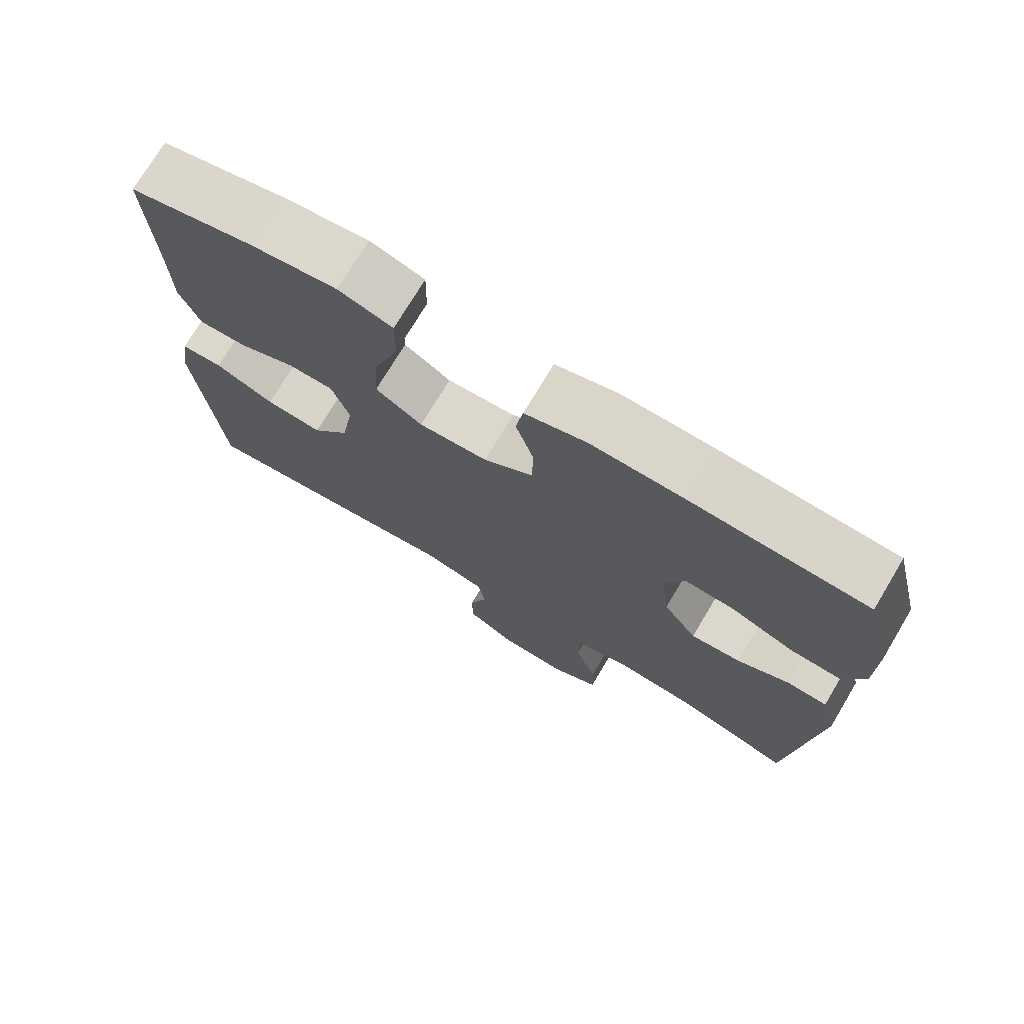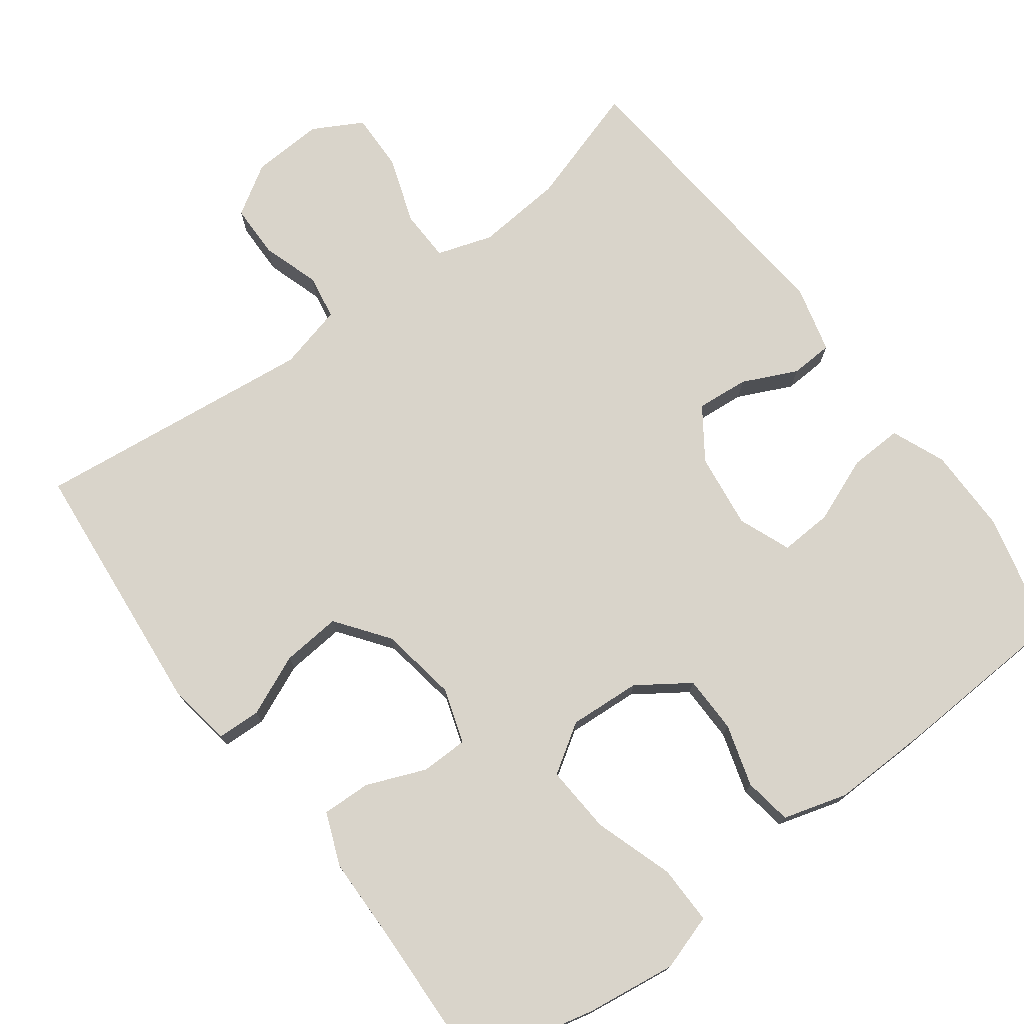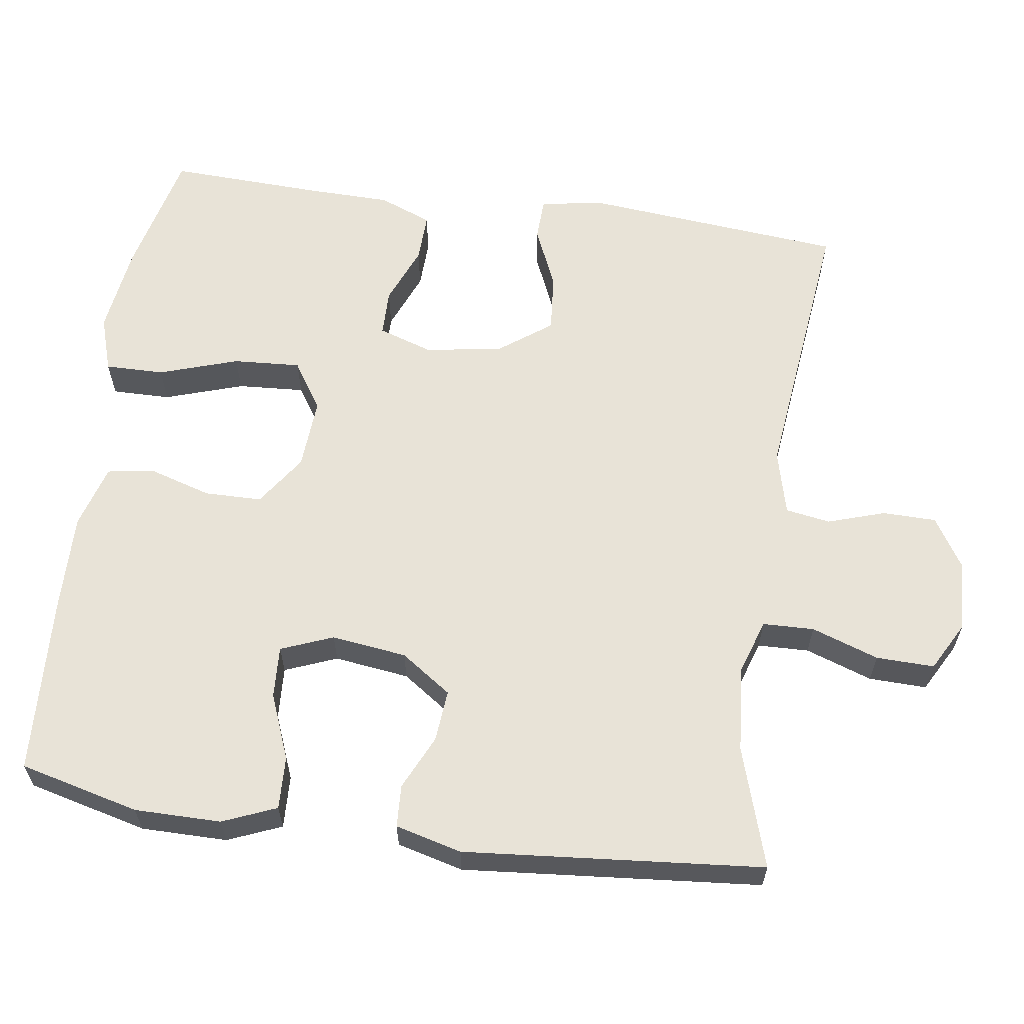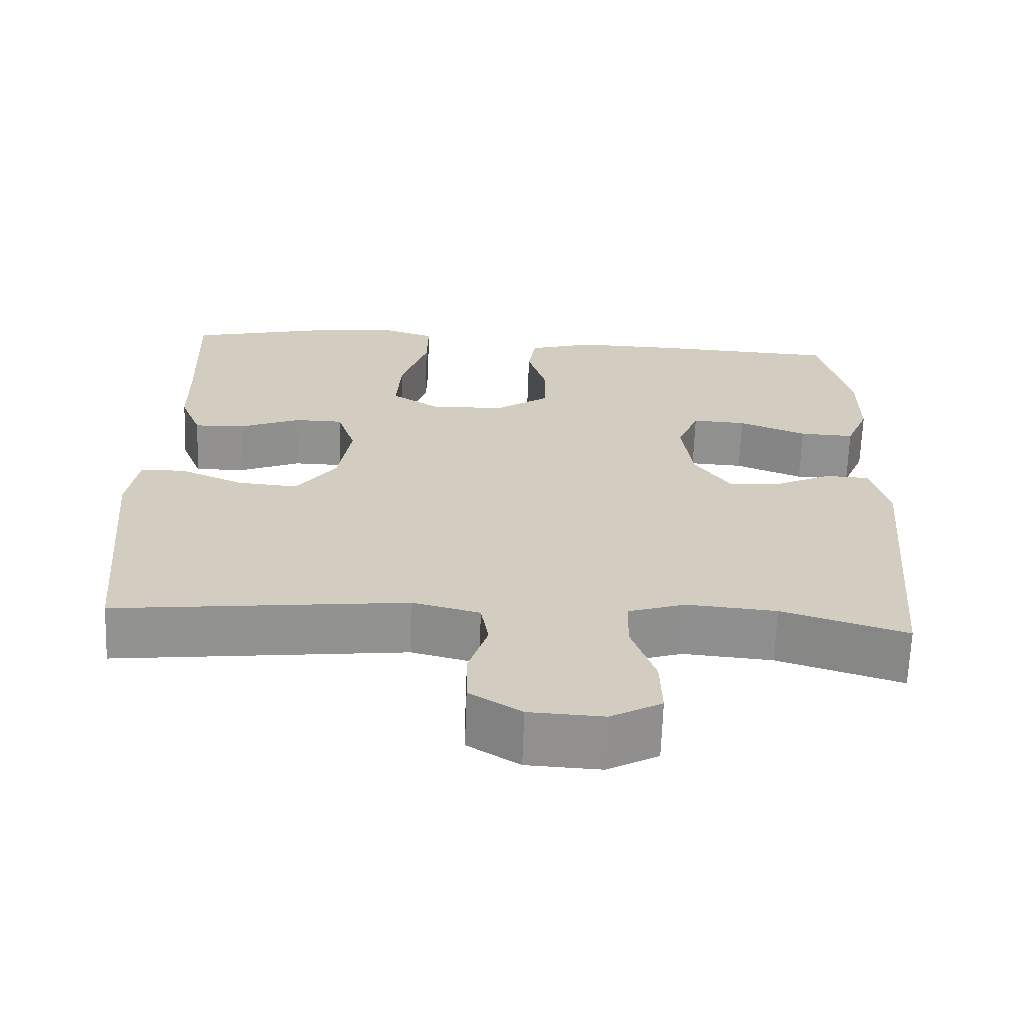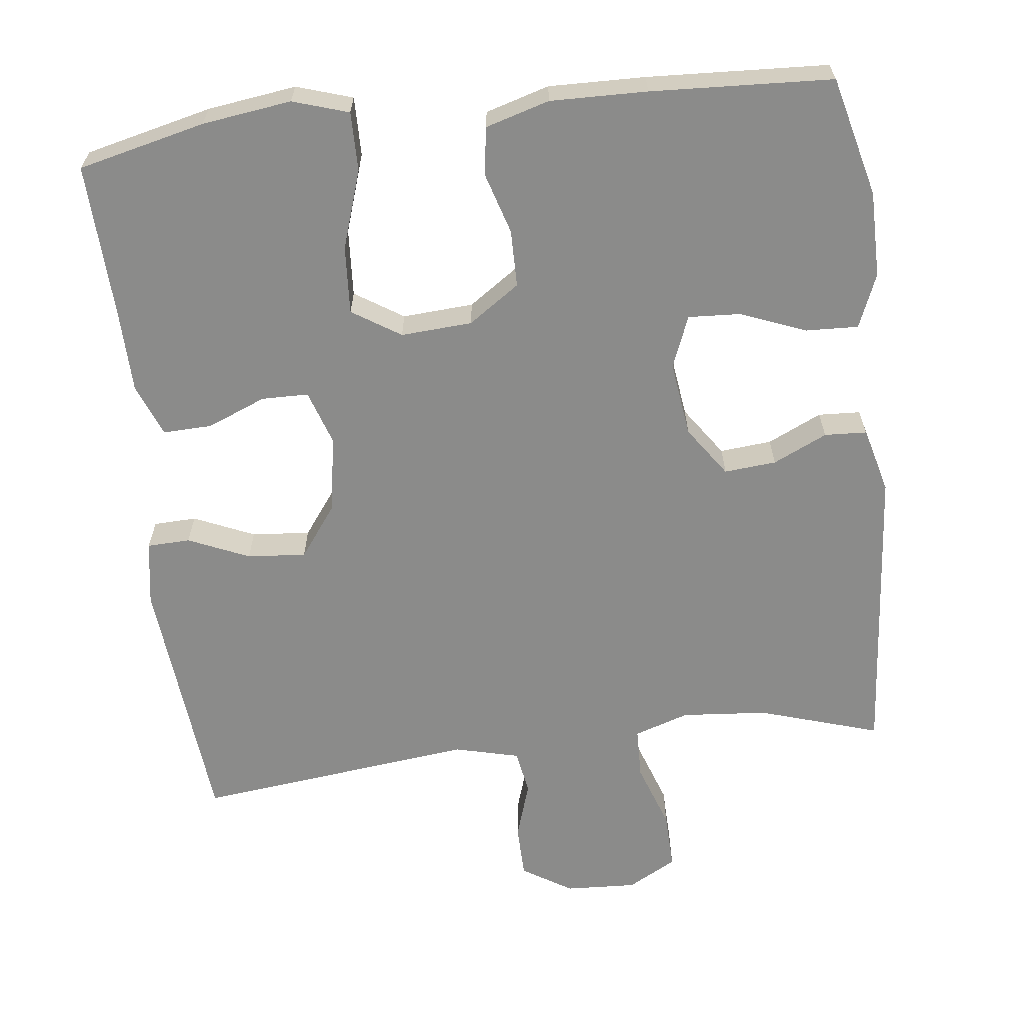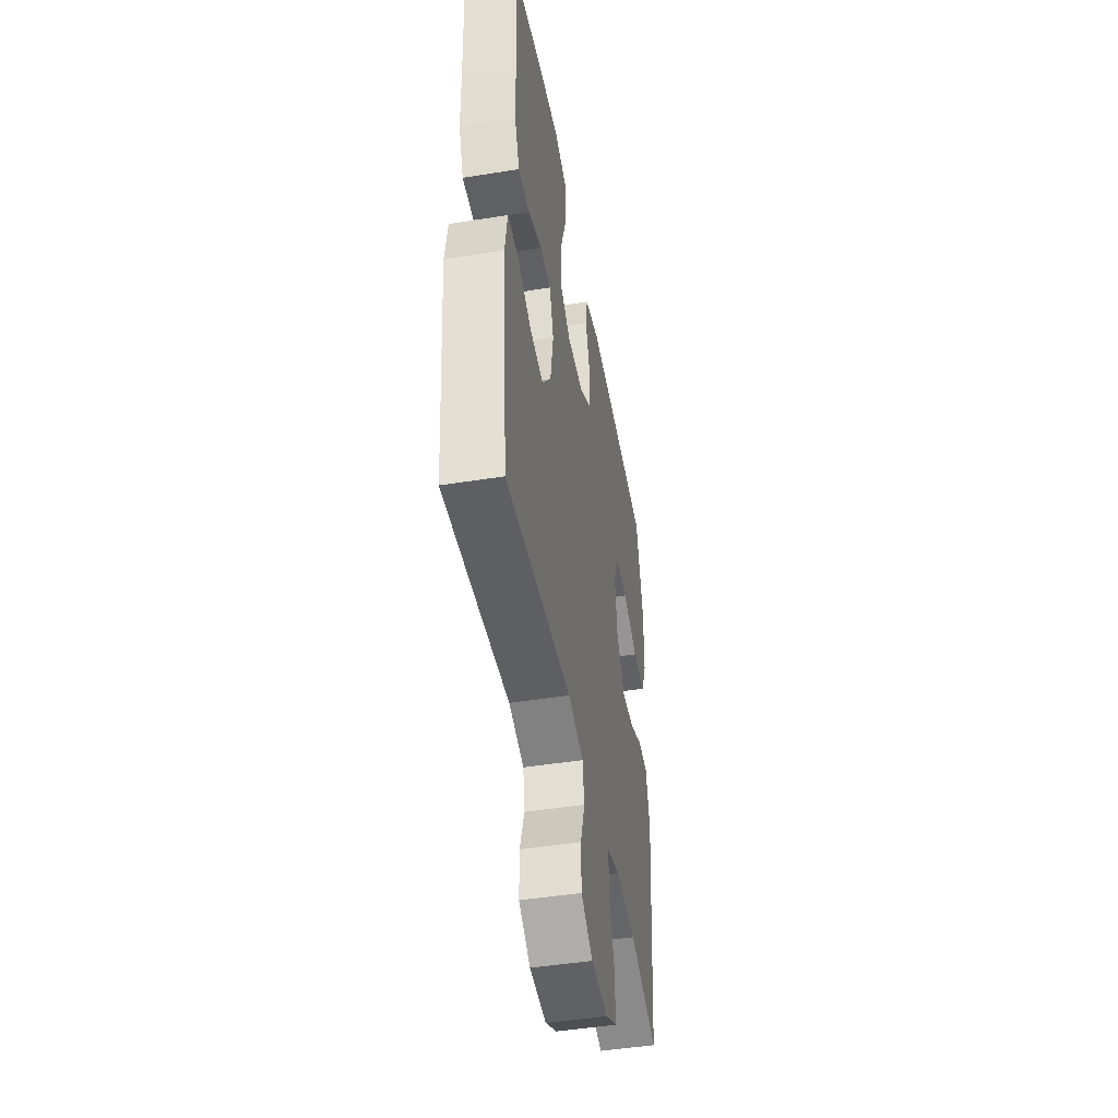
<metadata>
{"format":"obj","ext":"obj","renderer":"f3d","projection":"perspective","resolution":1024,"background":"white","views":[{"elev":73.9,"azim":30.9,"up":"+Z"},{"elev":74.8,"azim":-36.6,"up":"+Y"},{"elev":61.5,"azim":98.2,"up":"+Y"},{"elev":-66.0,"azim":-2.0,"up":"+Z"},{"elev":-63.7,"azim":6.9,"up":"+Y"},{"elev":-46.8,"azim":-79.7,"up":"+Z"}]}
</metadata>
<code>
v 0.5 0.07 -0.5
v 0.338 0.07 -0.449
v 0.222 0.07 -0.439
v 0.148 0.07 -0.463
v 0.146 0.07 -0.532
v 0.177 0.07 -0.622
v 0.179 0.07 -0.7
v 0.113 0.07 -0.736
v 0.017 0.07 -0.731
v -0.05 0.07 -0.689
v -0.051 0.07 -0.617
v -0.026 0.07 -0.54
v -0.036 0.07 -0.48
v -0.123 0.07 -0.458
v -0.5 0.07 -0.5
v -0.532 0.07 -0.151
v -0.518 0.07 -0.064
v -0.46 0.07 -0.062
v -0.378 0.07 -0.098
v -0.299 0.07 -0.105
v -0.247 0.07 -0.035
v -0.23 0.07 0.069
v -0.254 0.07 0.142
v -0.317 0.07 0.143
v -0.396 0.07 0.111
v -0.462 0.07 0.109
v -0.49 0.07 0.18
v -0.492 0.07 0.293
v -0.5 0.07 0.5
v -0.329 0.07 0.54
v -0.209 0.07 0.556
v -0.134 0.07 0.532
v -0.135 0.07 0.453
v -0.17 0.07 0.347
v -0.176 0.07 0.256
v -0.111 0.07 0.214
v -0.015 0.07 0.22
v 0.054 0.07 0.267
v 0.055 0.07 0.344
v 0.03 0.07 0.427
v 0.04 0.07 0.491
v 0.126 0.07 0.516
v 0.256 0.07 0.513
v 0.5 0.07 0.5
v 0.54 0.07 0.339
v 0.54 0.07 0.223
v 0.51 0.07 0.151
v 0.439 0.07 0.154
v 0.351 0.07 0.189
v 0.281 0.07 0.193
v 0.253 0.07 0.123
v 0.266 0.07 0.022
v 0.313 0.07 -0.046
v 0.383 0.07 -0.04
v 0.456 0.07 -0.006
v 0.513 0.07 -0.009
v 0.536 0.07 -0.098
v 0.5 0 -0.5
v 0.338 0 -0.449
v 0.222 0 -0.439
v 0.148 0 -0.463
v 0.146 0 -0.532
v 0.177 0 -0.622
v 0.179 0 -0.7
v 0.113 0 -0.736
v 0.017 0 -0.731
v -0.05 0 -0.689
v -0.051 0 -0.617
v -0.026 0 -0.54
v -0.036 0 -0.48
v -0.123 0 -0.458
v -0.5 0 -0.5
v -0.532 0 -0.151
v -0.518 0 -0.064
v -0.46 0 -0.062
v -0.378 0 -0.098
v -0.299 0 -0.105
v -0.247 0 -0.035
v -0.23 0 0.069
v -0.254 0 0.142
v -0.317 0 0.143
v -0.396 0 0.111
v -0.462 0 0.109
v -0.49 0 0.18
v -0.492 0 0.293
v -0.5 0 0.5
v -0.329 0 0.54
v -0.209 0 0.556
v -0.134 0 0.532
v -0.135 0 0.453
v -0.17 0 0.347
v -0.176 0 0.256
v -0.111 0 0.214
v -0.015 0 0.22
v 0.054 0 0.267
v 0.055 0 0.344
v 0.03 0 0.427
v 0.04 0 0.491
v 0.126 0 0.516
v 0.256 0 0.513
v 0.5 0 0.5
v 0.54 0 0.339
v 0.54 0 0.223
v 0.51 0 0.151
v 0.439 0 0.154
v 0.351 0 0.189
v 0.281 0 0.193
v 0.253 0 0.123
v 0.266 0 0.022
v 0.313 0 -0.046
v 0.383 0 -0.04
v 0.456 0 -0.006
v 0.513 0 -0.009
v 0.536 0 -0.098
f 57 1 2
f 56 57 2
f 55 56 2
f 54 55 2
f 53 54 2 3
f 52 53 3 4
f 51 52 4
f 47 48 49
f 46 47 49
f 45 46 49
f 44 45 49
f 43 44 49
f 42 43 49
f 41 42 49
f 40 41 49
f 39 40 49
f 38 39 49 50
f 37 38 50 51
f 32 33 34
f 31 32 34
f 30 31 34
f 29 30 34
f 28 29 34
f 28 34 35
f 27 28 35
f 26 27 35
f 25 26 35
f 24 25 35
f 23 24 35 36
f 17 18 19
f 16 17 19
f 15 16 19
f 14 15 19
f 13 14 19 20
f 10 11 12
f 9 10 12
f 8 9 12
f 7 8 12
f 6 7 12
f 5 6 12
f 4 5 12 13
f 51 4 13
f 37 51 13
f 36 37 13
f 23 36 13
f 22 23 13
f 21 22 13
f 13 20 21
f 59 58 114
f 59 114 113
f 59 113 112
f 59 112 111
f 60 59 111 110
f 61 60 110 109
f 61 109 108
f 106 105 104
f 106 104 103
f 106 103 102
f 106 102 101
f 106 101 100
f 106 100 99
f 106 99 98
f 106 98 97
f 106 97 96
f 107 106 96 95
f 108 107 95 94
f 91 90 89
f 91 89 88
f 91 88 87
f 91 87 86
f 91 86 85
f 92 91 85
f 92 85 84
f 92 84 83
f 92 83 82
f 92 82 81
f 93 92 81 80
f 76 75 74
f 76 74 73
f 76 73 72
f 76 72 71
f 77 76 71 70
f 69 68 67
f 69 67 66
f 69 66 65
f 69 65 64
f 69 64 63
f 69 63 62
f 70 69 62 61
f 70 61 108
f 70 108 94
f 70 94 93
f 70 93 80
f 70 80 79
f 70 79 78
f 78 77 70
f 1 58 59 2
f 2 59 60 3
f 3 60 61 4
f 4 61 62 5
f 5 62 63 6
f 6 63 64 7
f 7 64 65 8
f 8 65 66 9
f 9 66 67 10
f 10 67 68 11
f 11 68 69 12
f 12 69 70 13
f 13 70 71 14
f 14 71 72 15
f 15 72 73 16
f 16 73 74 17
f 17 74 75 18
f 18 75 76 19
f 19 76 77 20
f 20 77 78 21
f 21 78 79 22
f 22 79 80 23
f 23 80 81 24
f 24 81 82 25
f 25 82 83 26
f 26 83 84 27
f 27 84 85 28
f 28 85 86 29
f 29 86 87 30
f 30 87 88 31
f 31 88 89 32
f 32 89 90 33
f 33 90 91 34
f 34 91 92 35
f 35 92 93 36
f 36 93 94 37
f 37 94 95 38
f 38 95 96 39
f 39 96 97 40
f 40 97 98 41
f 41 98 99 42
f 42 99 100 43
f 43 100 101 44
f 44 101 102 45
f 45 102 103 46
f 46 103 104 47
f 47 104 105 48
f 48 105 106 49
f 49 106 107 50
f 50 107 108 51
f 51 108 109 52
f 52 109 110 53
f 53 110 111 54
f 54 111 112 55
f 55 112 113 56
f 56 113 114 57
f 57 114 58 1

</code>
